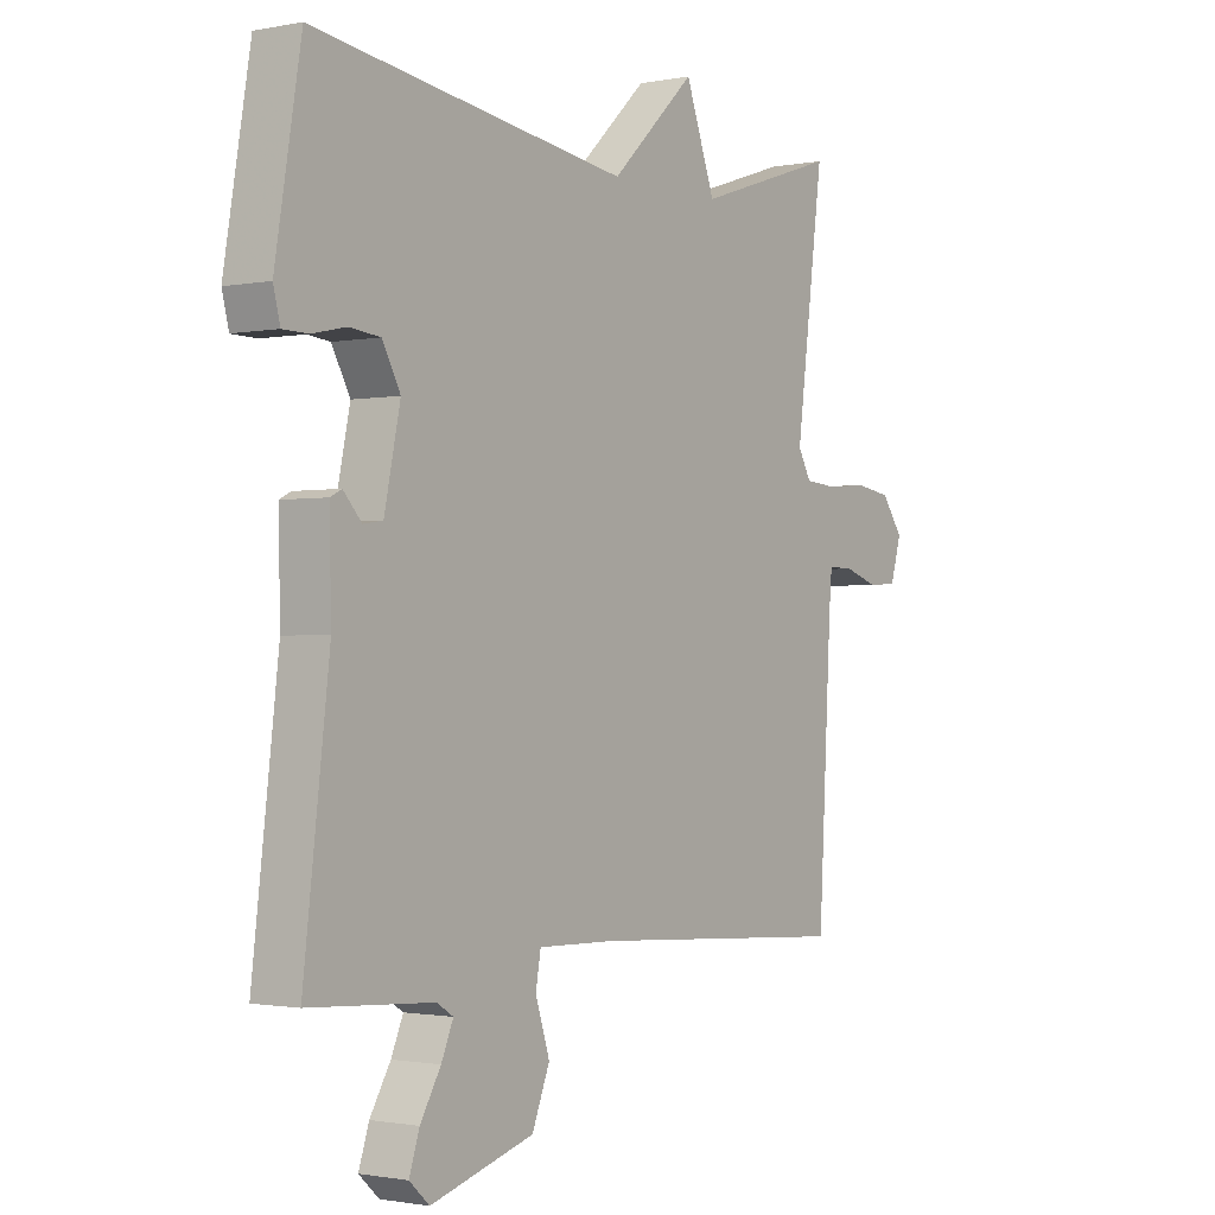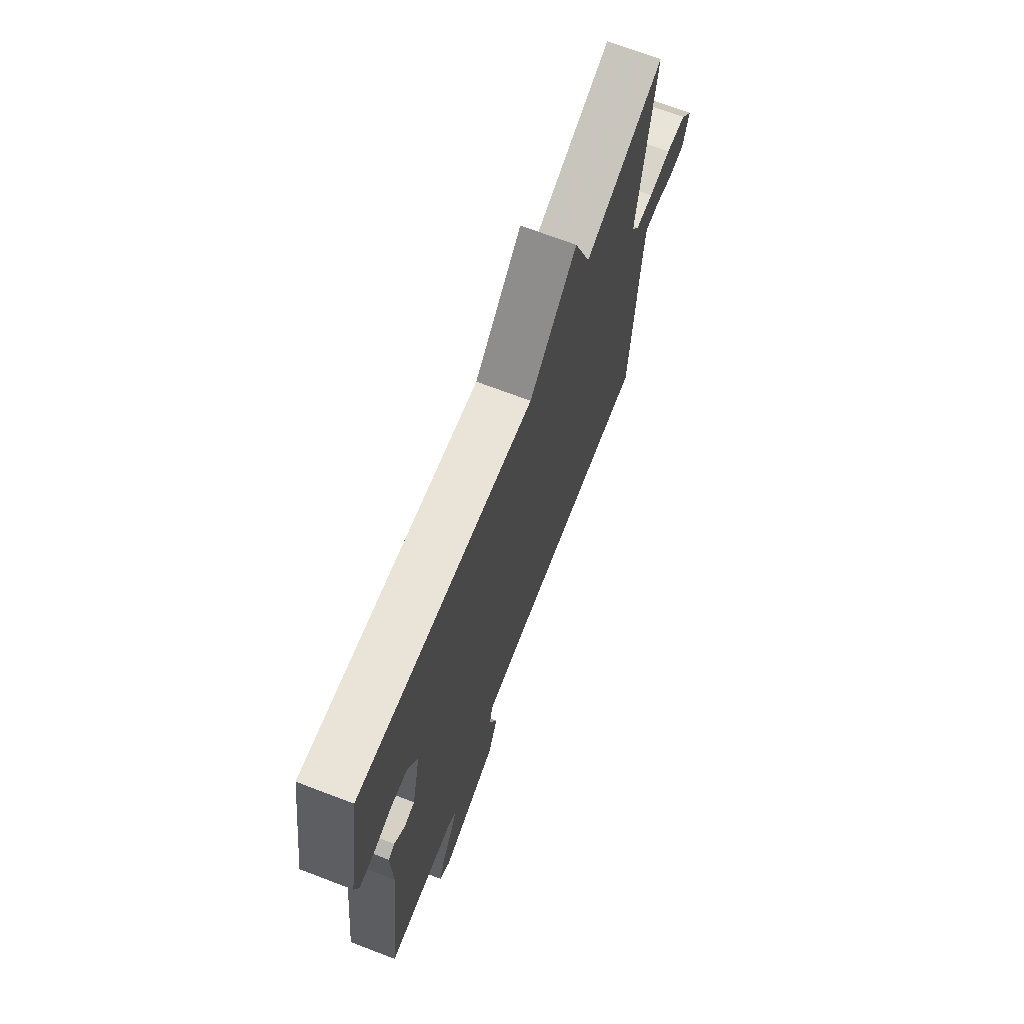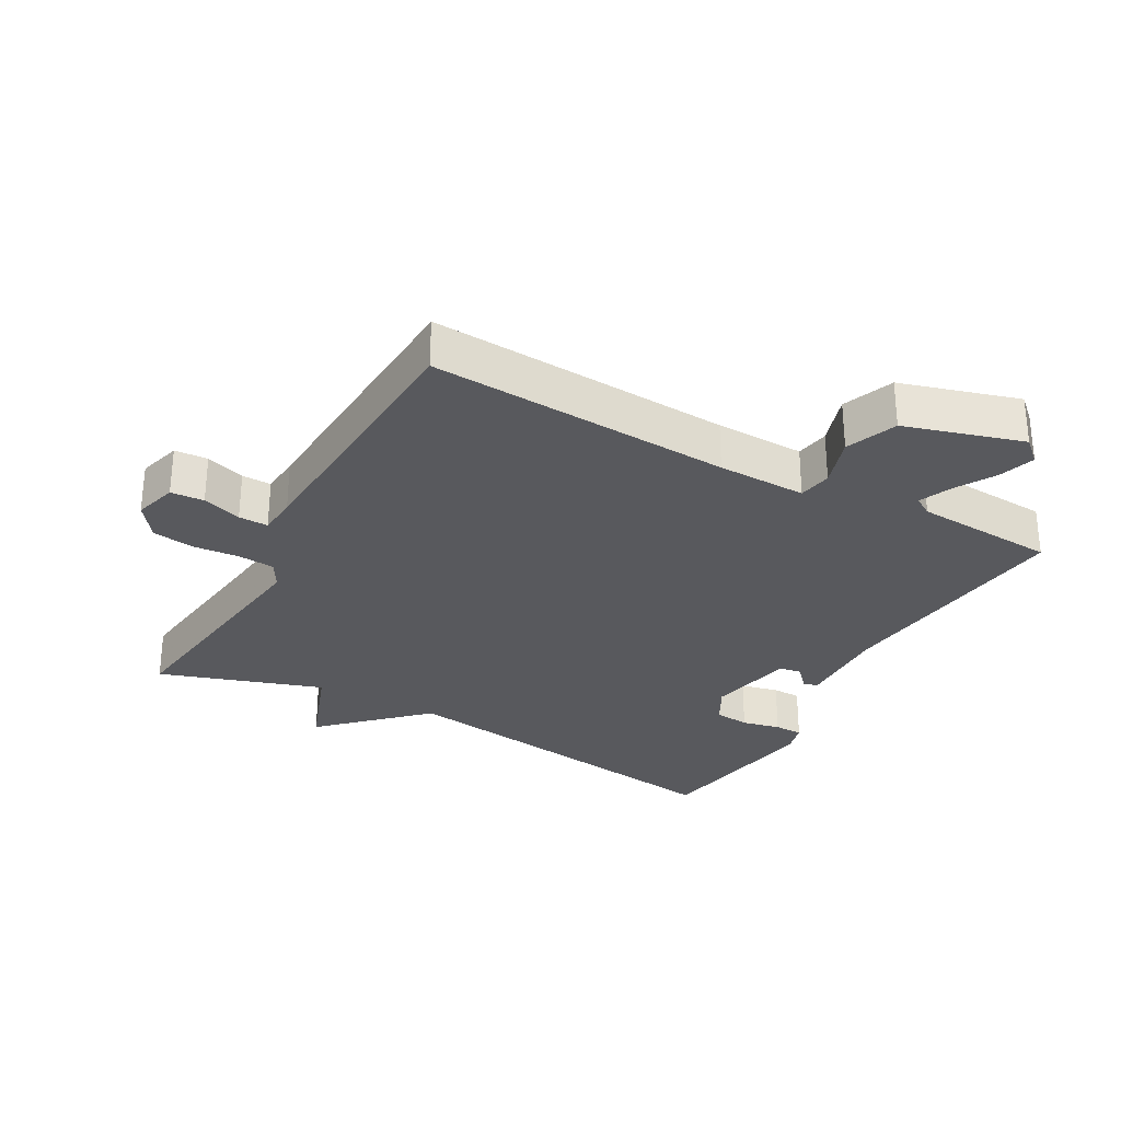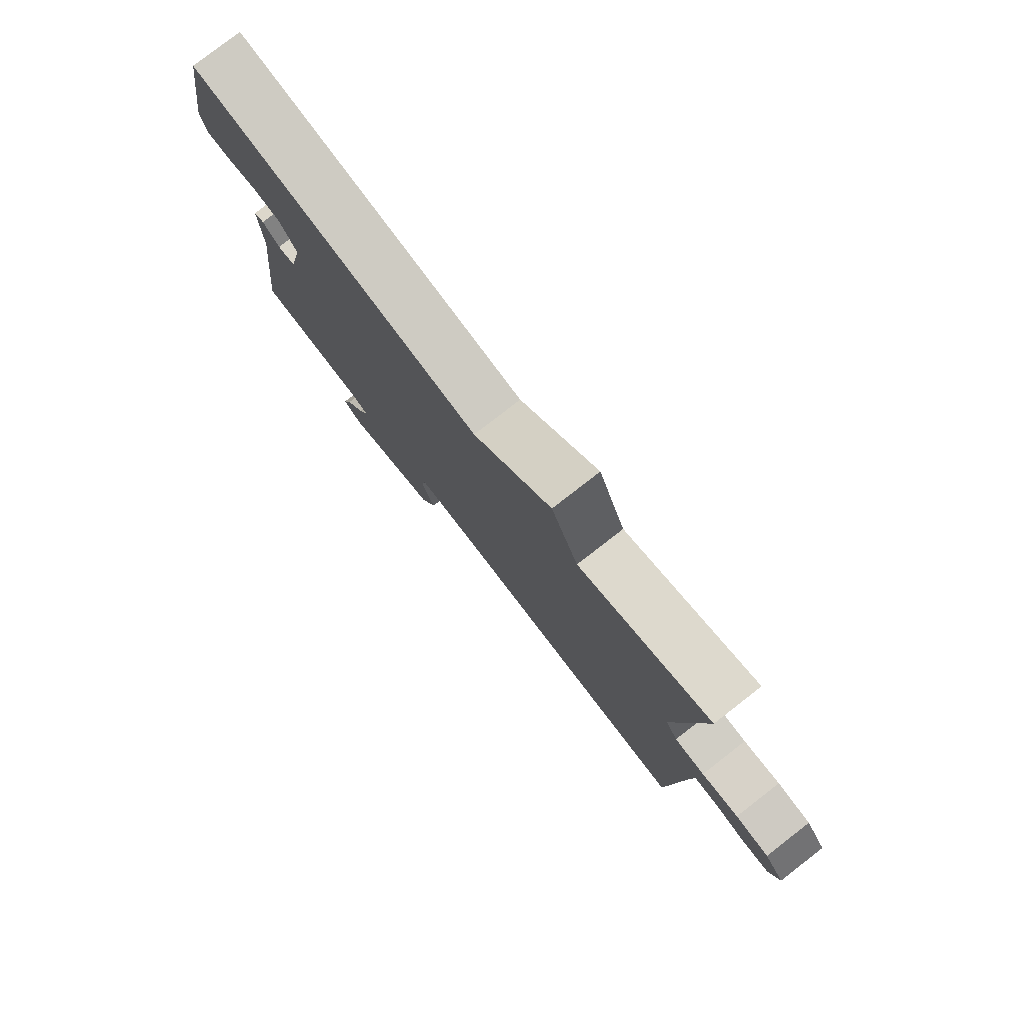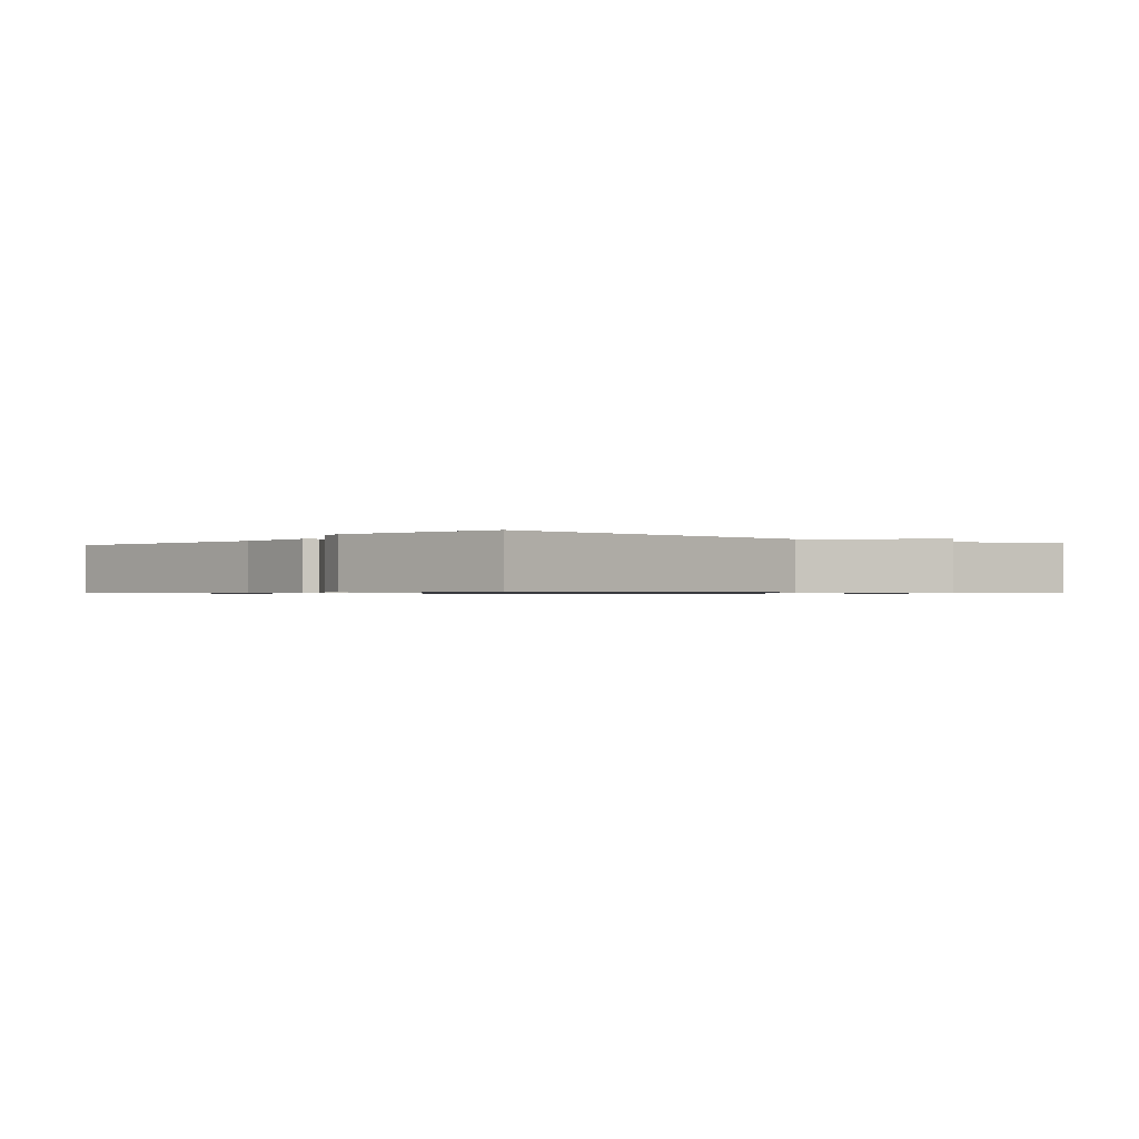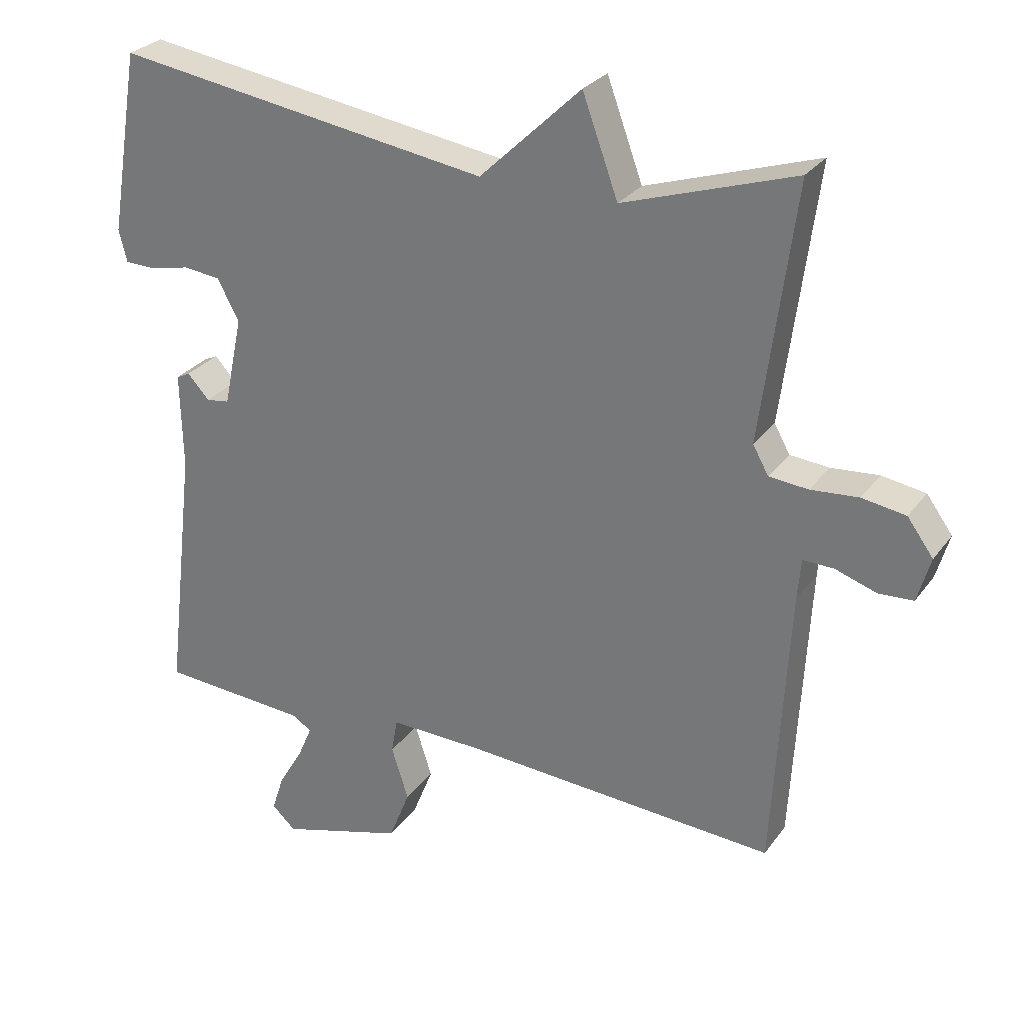
<metadata>
{"format":"obj","ext":"obj","renderer":"f3d","projection":"perspective","resolution":1024,"background":"white","views":[{"elev":-1.3,"azim":-54.3,"up":"+Z"},{"elev":70.1,"azim":-69.1,"up":"+Z"},{"elev":-29.8,"azim":151.2,"up":"+Y"},{"elev":79.5,"azim":52.2,"up":"+Z"},{"elev":-0.7,"azim":-39.5,"up":"+Y"},{"elev":28.1,"azim":28.6,"up":"+Z"}]}
</metadata>
<code>
v 0.5 0.07 -0.5
v 0.038 0.07 -0.472
v -0.098 0.07 -0.469
v -0.107 0.07 -0.52
v -0.082 0.07 -0.598
v -0.113 0.07 -0.676
v -0.294 0.07 -0.729
v -0.329 0.07 -0.697
v -0.311 0.07 -0.642
v -0.275 0.07 -0.581
v -0.254 0.07 -0.532
v -0.283 0.07 -0.514
v -0.5 0.07 -0.5
v -0.455 0.07 -0.123
v -0.458 0.07 0.018
v -0.438 0.07 0.028
v -0.406 0.07 -0.007
v -0.372 0.07 -0.002
v -0.344 0.07 0.131
v -0.376 0.07 0.19
v -0.43 0.07 0.196
v -0.489 0.07 0.183
v -0.533 0.07 0.184
v -0.545 0.07 0.231
v -0.5 0.07 0.5
v 0.05 0.07 0.418
v 0.198 0.07 0.56
v 0.25 0.07 0.418
v 0.5 0.07 0.5
v 0.451 0.07 0.126
v 0.474 0.07 0.085
v 0.531 0.07 0.08
v 0.601 0.07 0.086
v 0.665 0.07 0.076
v 0.703 0.07 0.024
v 0.684 0.07 -0.042
v 0.633 0.07 -0.045
v 0.573 0.07 -0.025
v 0.528 0.07 -0.024
v 0.523 0.07 -0.083
v 0.5 0 -0.5
v 0.038 0 -0.472
v -0.098 0 -0.469
v -0.107 0 -0.52
v -0.082 0 -0.598
v -0.113 0 -0.676
v -0.294 0 -0.729
v -0.329 0 -0.697
v -0.311 0 -0.642
v -0.275 0 -0.581
v -0.254 0 -0.532
v -0.283 0 -0.514
v -0.5 0 -0.5
v -0.455 0 -0.123
v -0.458 0 0.018
v -0.438 0 0.028
v -0.406 0 -0.007
v -0.372 0 -0.002
v -0.344 0 0.131
v -0.376 0 0.19
v -0.43 0 0.196
v -0.489 0 0.183
v -0.533 0 0.184
v -0.545 0 0.231
v -0.5 0 0.5
v 0.05 0 0.418
v 0.198 0 0.56
v 0.25 0 0.418
v 0.5 0 0.5
v 0.451 0 0.126
v 0.474 0 0.085
v 0.531 0 0.08
v 0.601 0 0.086
v 0.665 0 0.076
v 0.703 0 0.024
v 0.684 0 -0.042
v 0.633 0 -0.045
v 0.573 0 -0.025
v 0.528 0 -0.024
v 0.523 0 -0.083
f 36 37 38
f 35 36 38
f 34 35 38
f 33 34 38
f 32 33 38
f 31 32 38 39
f 30 31 39 40
f 28 29 30
f 26 27 28
f 40 1 2
f 30 40 2
f 28 30 2
f 26 28 2
f 24 25 26
f 23 24 26
f 22 23 26
f 21 22 26
f 14 15 16 17
f 14 17 18
f 13 14 18
f 12 13 18
f 11 12 18 19
f 8 9 10
f 7 8 10
f 6 7 10
f 5 6 10
f 4 5 10
f 3 4 10 11
f 26 2 3
f 26 3 11 19
f 20 21 26
f 19 20 26
f 78 77 76
f 78 76 75
f 78 75 74
f 78 74 73
f 78 73 72
f 79 78 72 71
f 80 79 71 70
f 70 69 68
f 68 67 66
f 42 41 80
f 42 80 70
f 42 70 68
f 42 68 66
f 66 65 64
f 66 64 63
f 66 63 62
f 66 62 61
f 57 56 55 54
f 58 57 54
f 58 54 53
f 58 53 52
f 59 58 52 51
f 50 49 48
f 50 48 47
f 50 47 46
f 50 46 45
f 50 45 44
f 51 50 44 43
f 43 42 66
f 59 51 43 66
f 66 61 60
f 66 60 59
f 1 41 42 2
f 2 42 43 3
f 3 43 44 4
f 4 44 45 5
f 5 45 46 6
f 6 46 47 7
f 7 47 48 8
f 8 48 49 9
f 9 49 50 10
f 10 50 51 11
f 11 51 52 12
f 12 52 53 13
f 13 53 54 14
f 14 54 55 15
f 15 55 56 16
f 16 56 57 17
f 17 57 58 18
f 18 58 59 19
f 19 59 60 20
f 20 60 61 21
f 21 61 62 22
f 22 62 63 23
f 23 63 64 24
f 24 64 65 25
f 25 65 66 26
f 26 66 67 27
f 27 67 68 28
f 28 68 69 29
f 29 69 70 30
f 30 70 71 31
f 31 71 72 32
f 32 72 73 33
f 33 73 74 34
f 34 74 75 35
f 35 75 76 36
f 36 76 77 37
f 37 77 78 38
f 38 78 79 39
f 39 79 80 40
f 40 80 41 1

</code>
